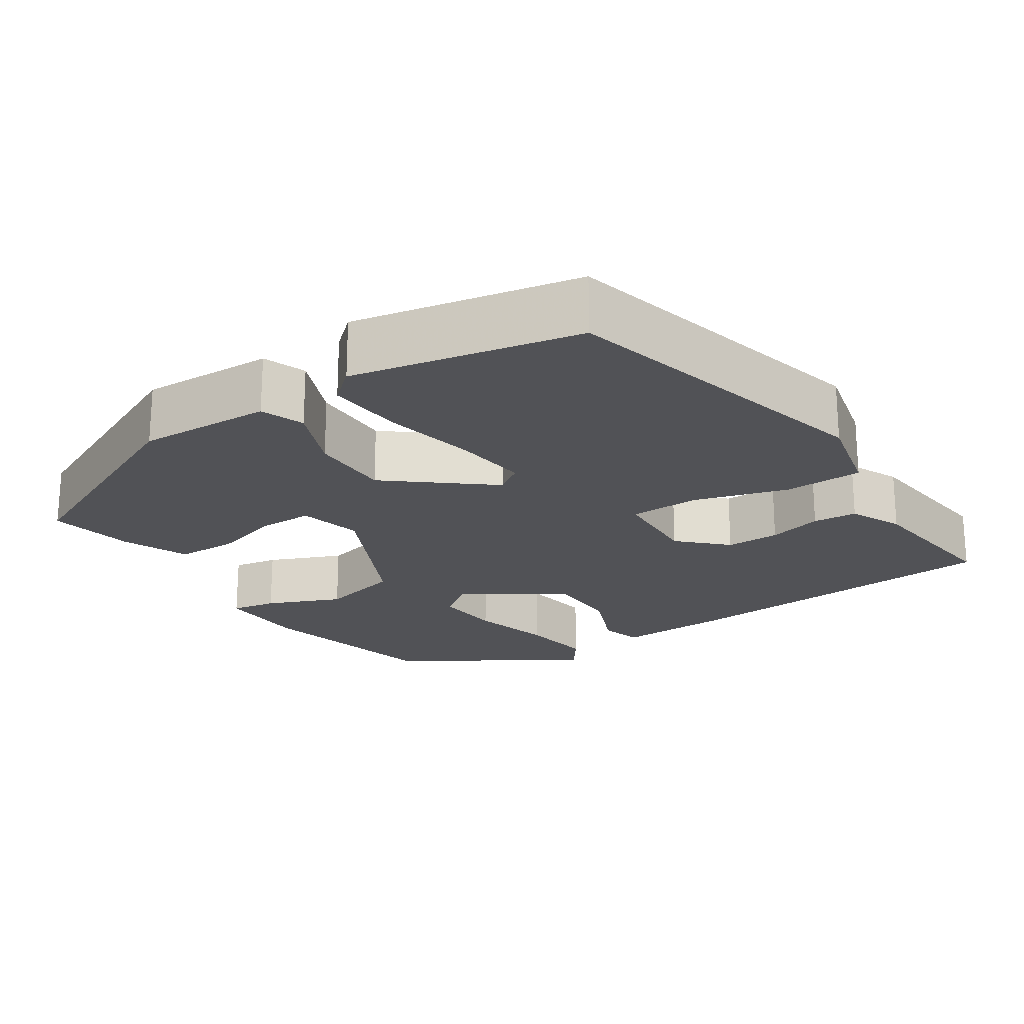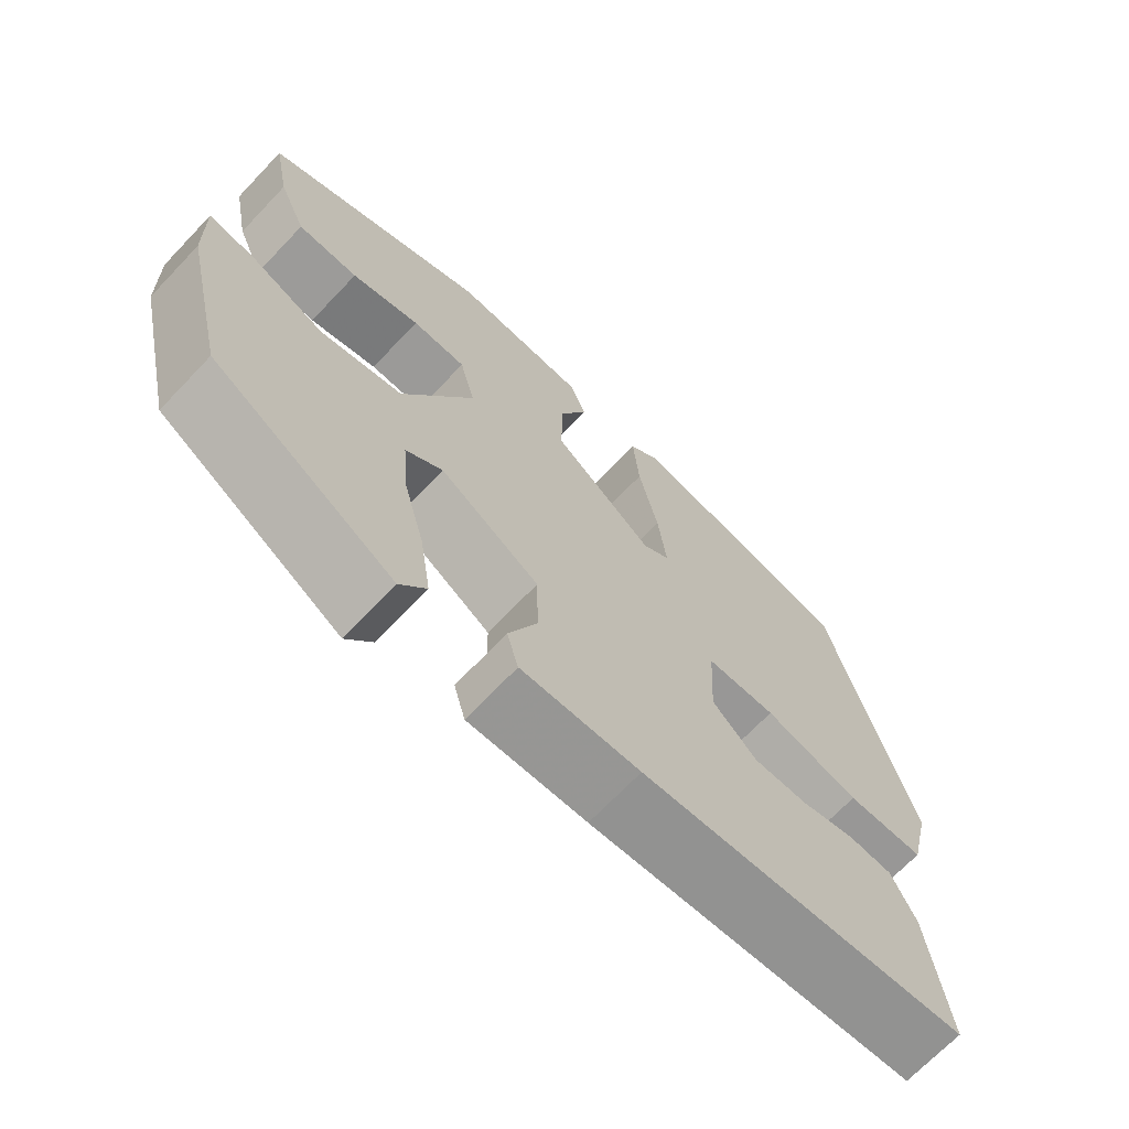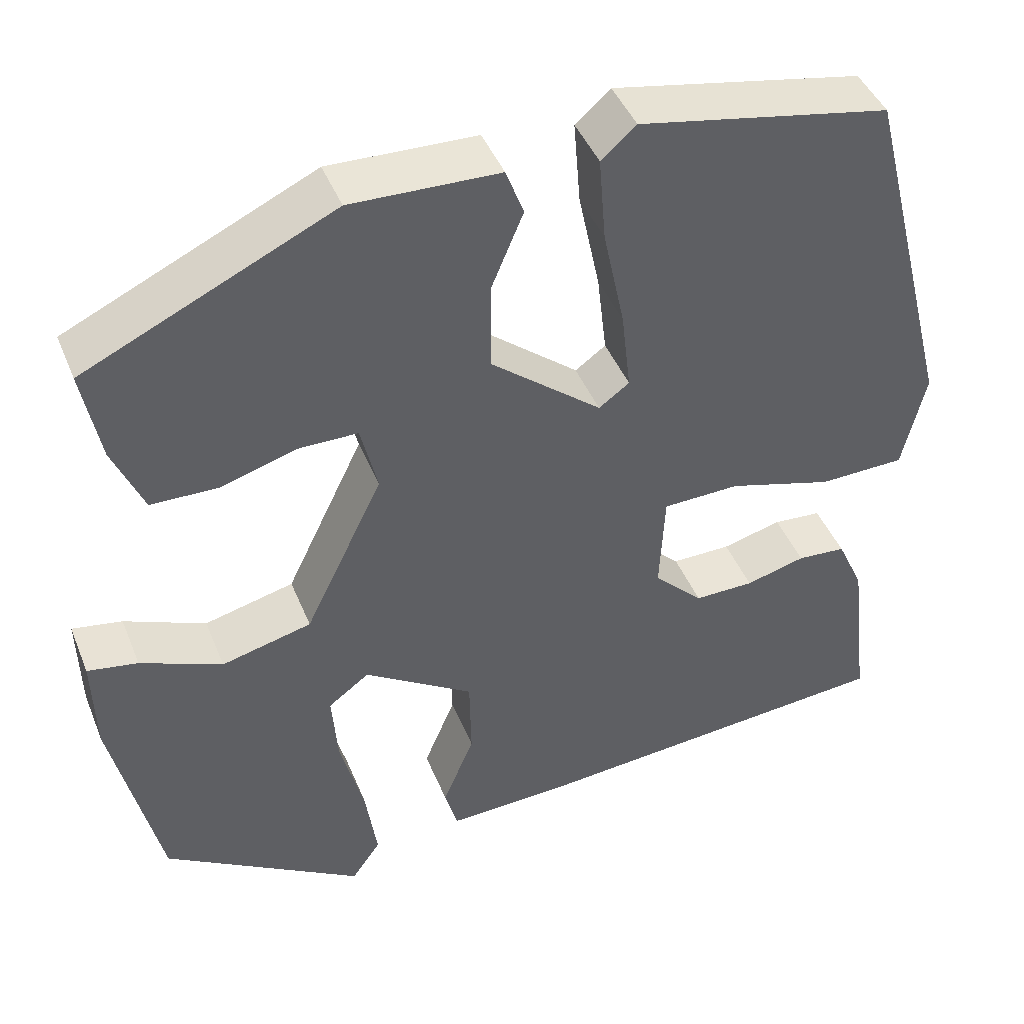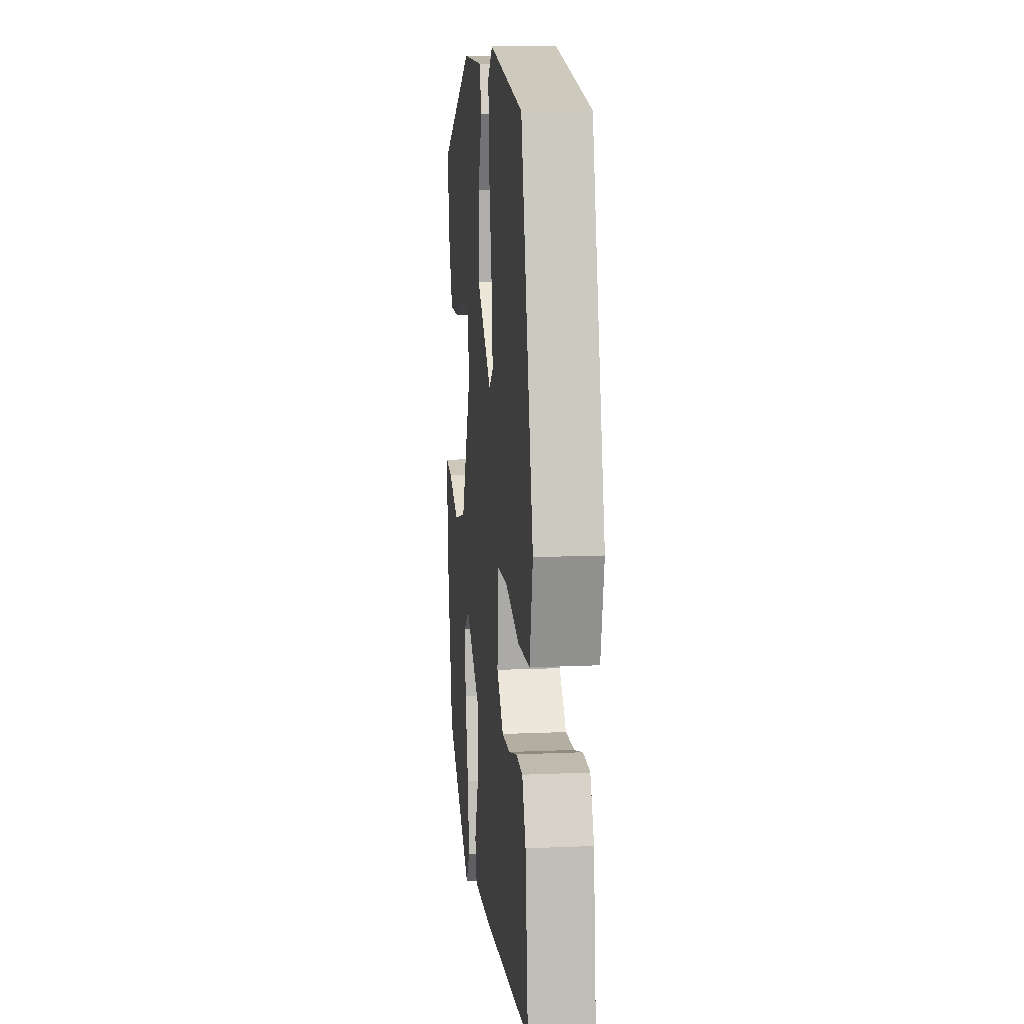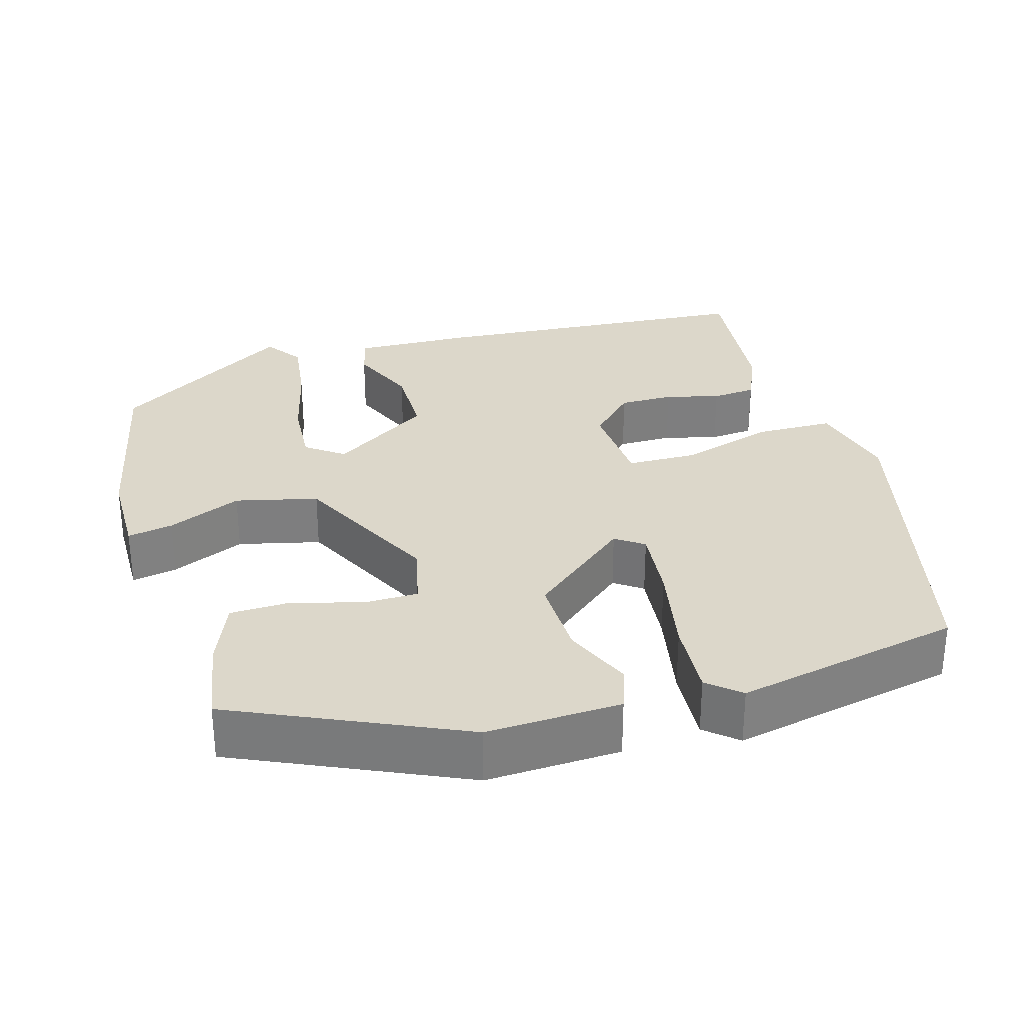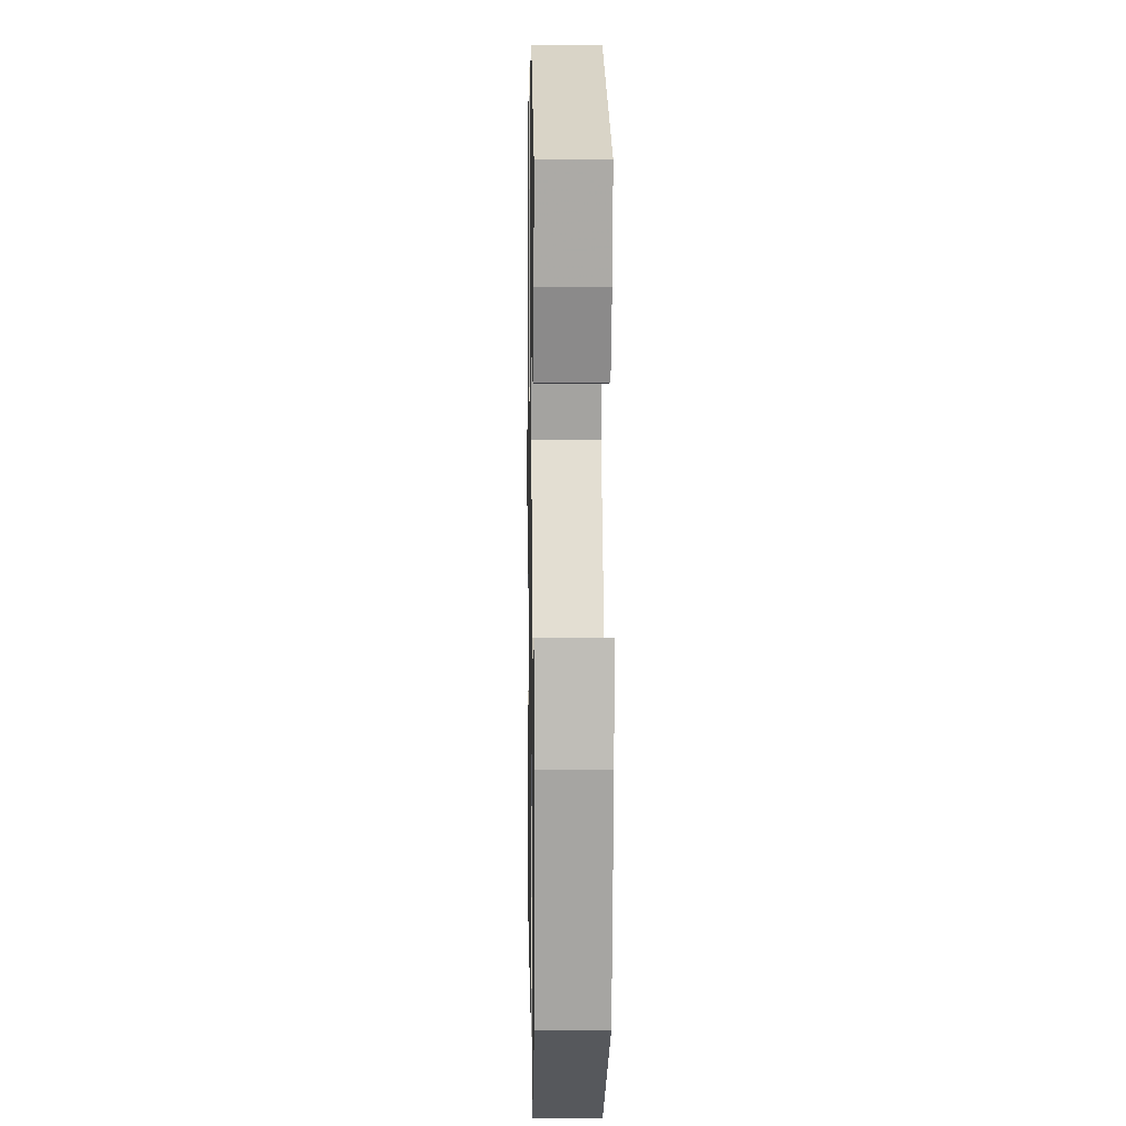
<metadata>
{"format":"obj","ext":"obj","renderer":"f3d","projection":"perspective","resolution":1024,"background":"white","views":[{"elev":-21.3,"azim":33.2,"up":"+Y"},{"elev":-69.4,"azim":-43.6,"up":"+Z"},{"elev":43.8,"azim":-21.2,"up":"+Z"},{"elev":11.7,"azim":84.0,"up":"+Z"},{"elev":30.7,"azim":-17.0,"up":"+Y"},{"elev":3.5,"azim":-91.1,"up":"+Z"}]}
</metadata>
<code>
v -0.491 0.07 0.394
v -0.199 0.07 0.531
v -0.025 0.07 0.526
v -0.004 0.07 0.47
v -0.041 0.07 0.381
v -0.042 0.07 0.275
v 0.088 0.07 0.17
v 0.124 0.07 0.196
v 0.113 0.07 0.292
v 0.088 0.07 0.412
v 0.08 0.07 0.512
v 0.121 0.07 0.548
v 0.415 0.07 0.492
v 0.521 0.07 0.072
v 0.494 0.07 -0.045
v 0.393 0.07 -0.048
v 0.27 0.07 -0.013
v 0.18 0.07 -0.016
v 0.174 0.07 -0.135
v 0.232 0.07 -0.192
v 0.302 0.07 -0.191
v 0.372 0.07 -0.172
v 0.429 0.07 -0.176
v 0.46 0.07 -0.244
v 0.483 0.07 -0.44
v 0.059 0.07 -0.477
v -0.094 0.07 -0.484
v -0.109 0.07 -0.43
v -0.072 0.07 -0.341
v -0.074 0.07 -0.243
v -0.203 0.07 -0.161
v -0.251 0.07 -0.197
v -0.244 0.07 -0.284
v -0.216 0.07 -0.39
v -0.202 0.07 -0.484
v -0.236 0.07 -0.533
v -0.47 0.07 -0.389
v -0.526 0.07 -0.143
v -0.529 0.07 -0.026
v -0.47 0.07 -0.036
v -0.374 0.07 -0.076
v -0.268 0.07 -0.049
v -0.176 0.07 0.142
v -0.196 0.07 0.224
v -0.266 0.07 0.224
v -0.355 0.07 0.197
v -0.434 0.07 0.198
v -0.47 0.07 0.283
v -0.491 0 0.394
v -0.199 0 0.531
v -0.025 0 0.526
v -0.004 0 0.47
v -0.041 0 0.381
v -0.042 0 0.275
v 0.088 0 0.17
v 0.124 0 0.196
v 0.113 0 0.292
v 0.088 0 0.412
v 0.08 0 0.512
v 0.121 0 0.548
v 0.415 0 0.492
v 0.521 0 0.072
v 0.494 0 -0.045
v 0.393 0 -0.048
v 0.27 0 -0.013
v 0.18 0 -0.016
v 0.174 0 -0.135
v 0.232 0 -0.192
v 0.302 0 -0.191
v 0.372 0 -0.172
v 0.429 0 -0.176
v 0.46 0 -0.244
v 0.483 0 -0.44
v 0.059 0 -0.477
v -0.094 0 -0.484
v -0.109 0 -0.43
v -0.072 0 -0.341
v -0.074 0 -0.243
v -0.203 0 -0.161
v -0.251 0 -0.197
v -0.244 0 -0.284
v -0.216 0 -0.39
v -0.202 0 -0.484
v -0.236 0 -0.533
v -0.47 0 -0.389
v -0.526 0 -0.143
v -0.529 0 -0.026
v -0.47 0 -0.036
v -0.374 0 -0.076
v -0.268 0 -0.049
v -0.176 0 0.142
v -0.196 0 0.224
v -0.266 0 0.224
v -0.355 0 0.197
v -0.434 0 0.198
v -0.47 0 0.283
f 45 46 47 48
f 44 45 48 1
f 38 39 40 41
f 38 41 42
f 37 38 42
f 36 37 42
f 33 34 35 36
f 32 33 36 42
f 31 32 42 43
f 26 27 28 29
f 26 29 30
f 25 26 30
f 21 22 23 24
f 20 21 24 25
f 19 20 25 30
f 14 15 16 17
f 14 17 18
f 13 14 18
f 12 13 18
f 9 10 11 12
f 8 9 12 18
f 7 8 18 19
f 2 3 4 5
f 44 1 2 5
f 43 44 5 6
f 19 30 31 43
f 6 7 19 43
f 96 95 94 93
f 49 96 93 92
f 89 88 87 86
f 90 89 86
f 90 86 85
f 90 85 84
f 84 83 82 81
f 90 84 81 80
f 91 90 80 79
f 77 76 75 74
f 78 77 74
f 78 74 73
f 72 71 70 69
f 73 72 69 68
f 78 73 68 67
f 65 64 63 62
f 66 65 62
f 66 62 61
f 66 61 60
f 60 59 58 57
f 66 60 57 56
f 67 66 56 55
f 53 52 51 50
f 53 50 49 92
f 54 53 92 91
f 91 79 78 67
f 91 67 55 54
f 1 49 50 2
f 2 50 51 3
f 3 51 52 4
f 4 52 53 5
f 5 53 54 6
f 6 54 55 7
f 7 55 56 8
f 8 56 57 9
f 9 57 58 10
f 10 58 59 11
f 11 59 60 12
f 12 60 61 13
f 13 61 62 14
f 14 62 63 15
f 15 63 64 16
f 16 64 65 17
f 17 65 66 18
f 18 66 67 19
f 19 67 68 20
f 20 68 69 21
f 21 69 70 22
f 22 70 71 23
f 23 71 72 24
f 24 72 73 25
f 25 73 74 26
f 26 74 75 27
f 27 75 76 28
f 28 76 77 29
f 29 77 78 30
f 30 78 79 31
f 31 79 80 32
f 32 80 81 33
f 33 81 82 34
f 34 82 83 35
f 35 83 84 36
f 36 84 85 37
f 37 85 86 38
f 38 86 87 39
f 39 87 88 40
f 40 88 89 41
f 41 89 90 42
f 42 90 91 43
f 43 91 92 44
f 44 92 93 45
f 45 93 94 46
f 46 94 95 47
f 47 95 96 48
f 48 96 49 1

</code>
